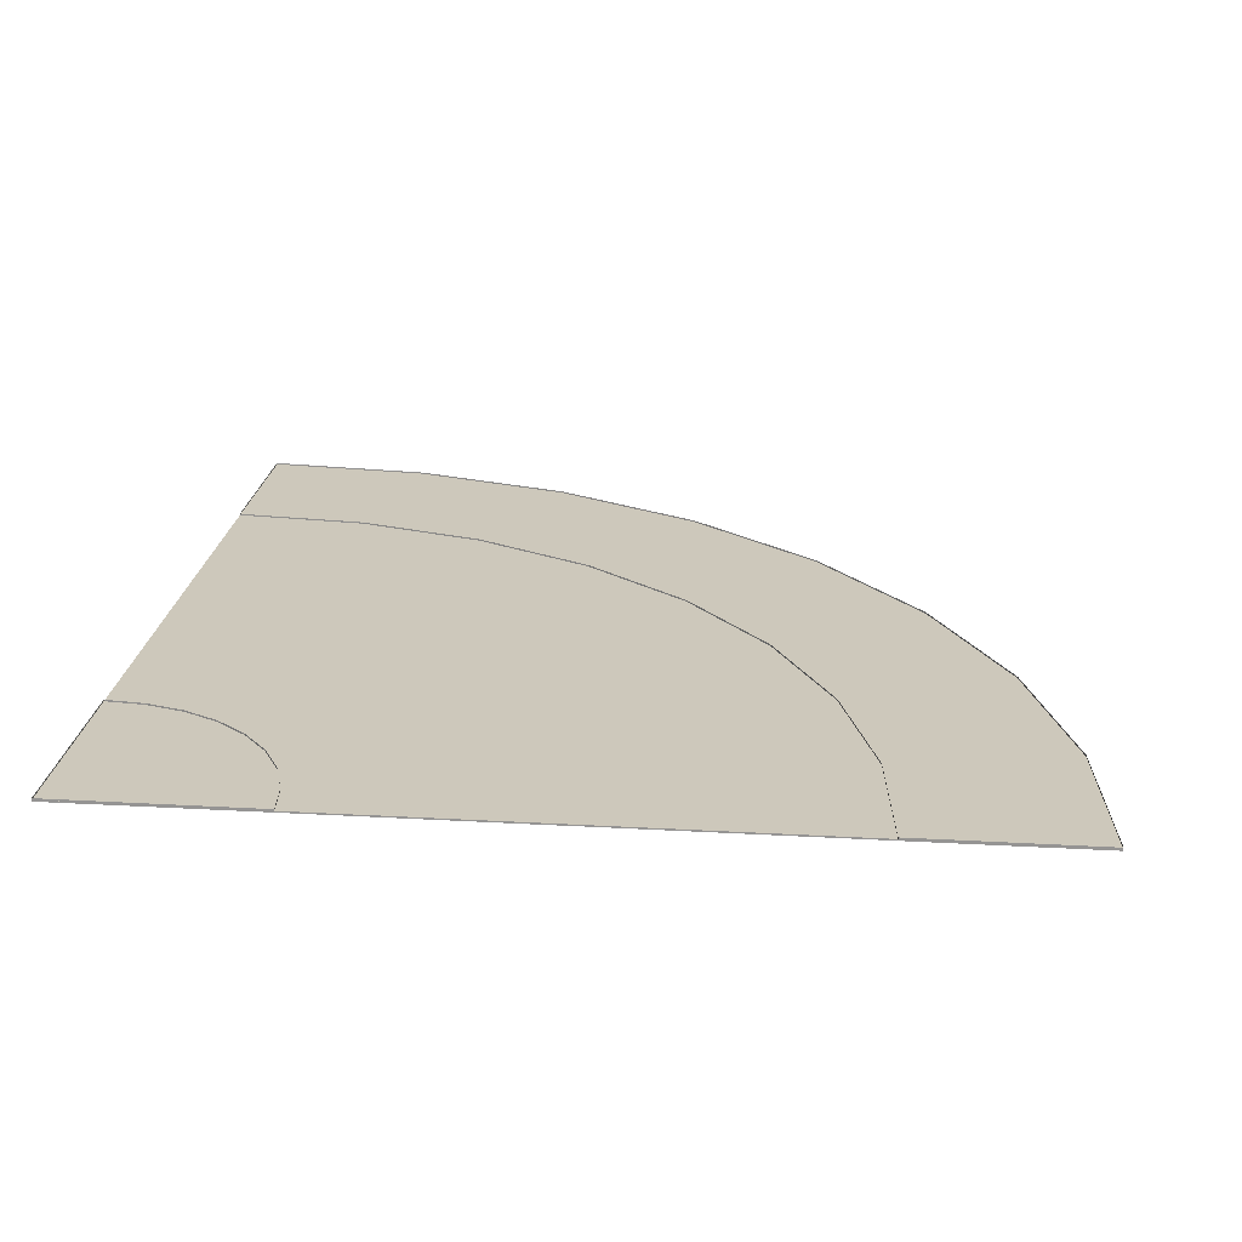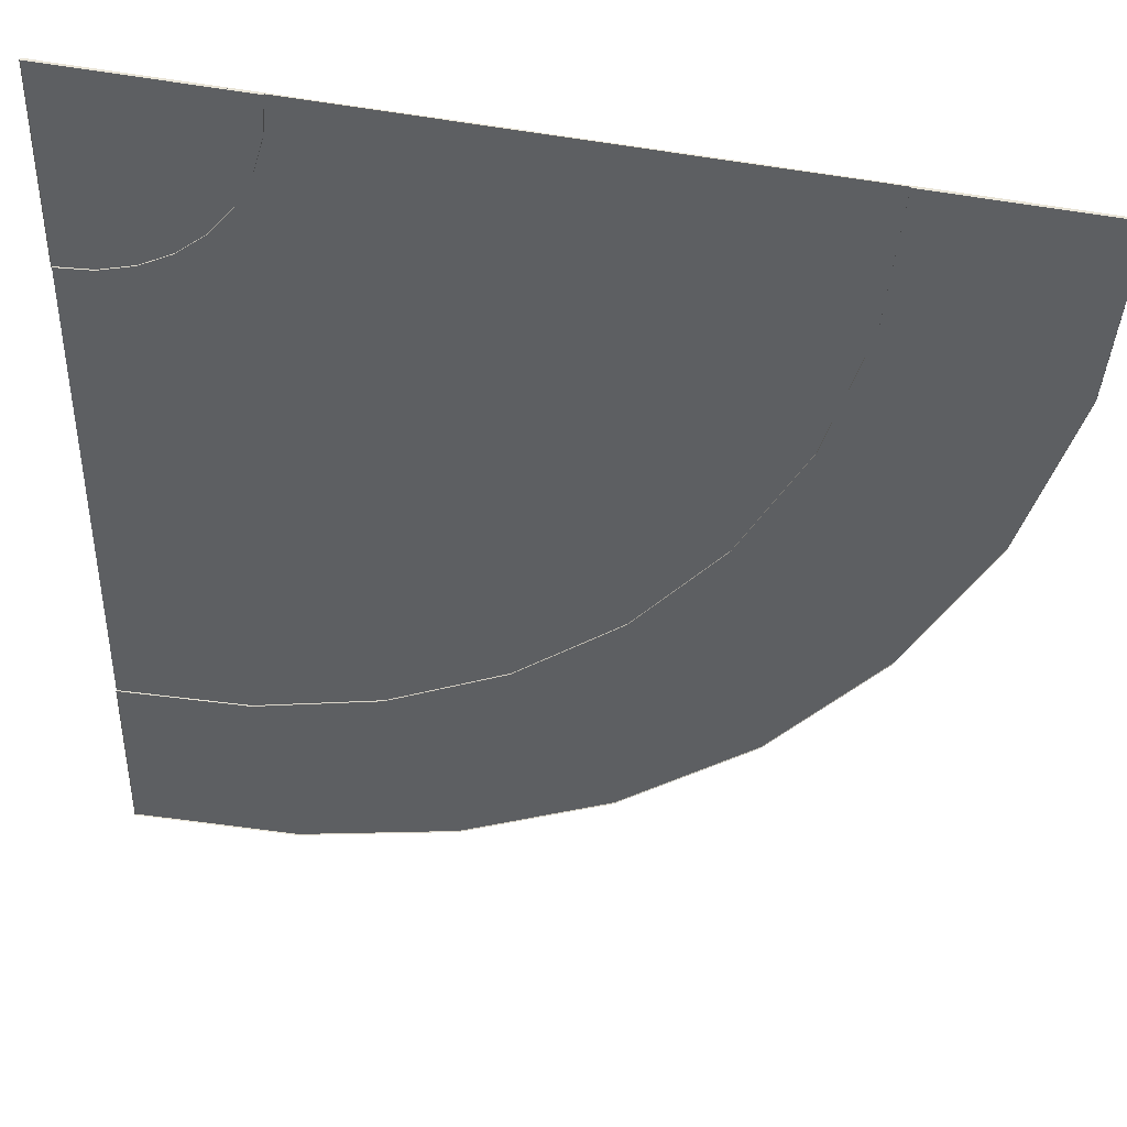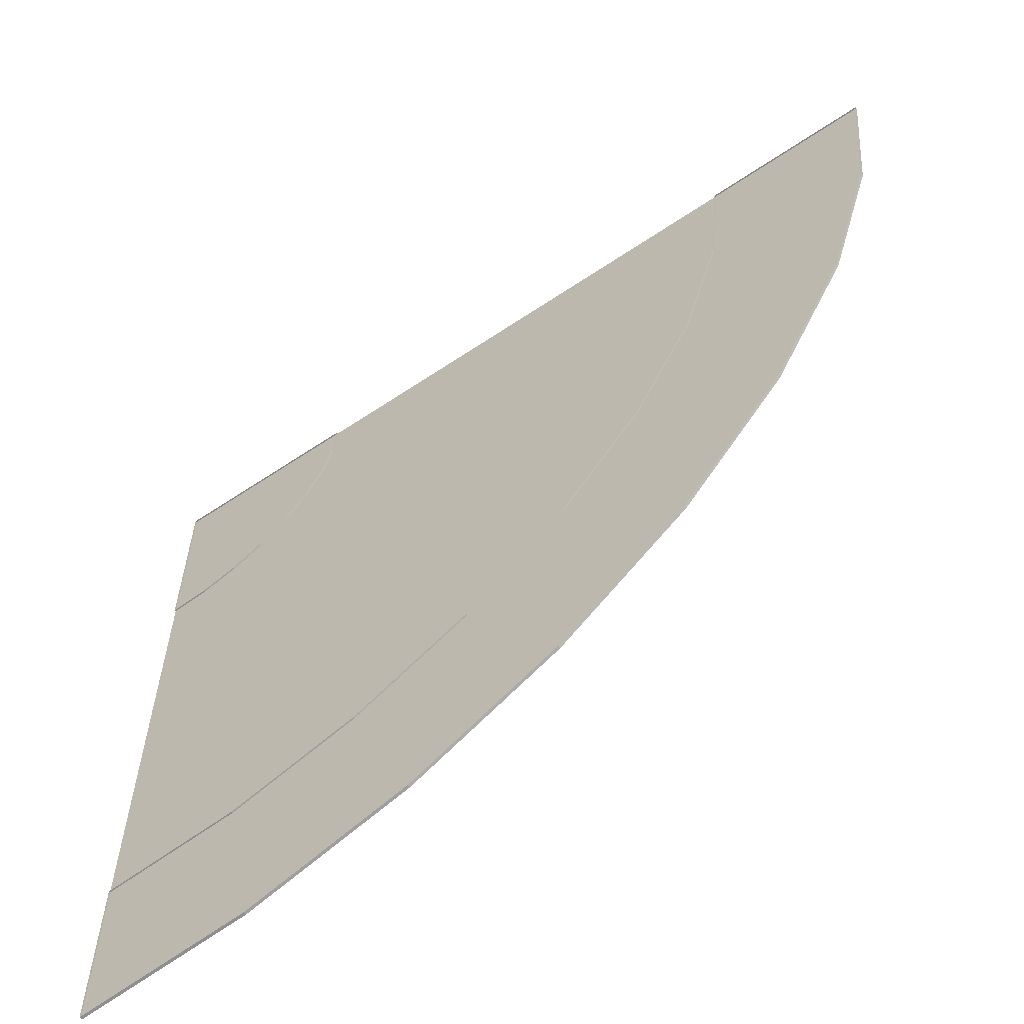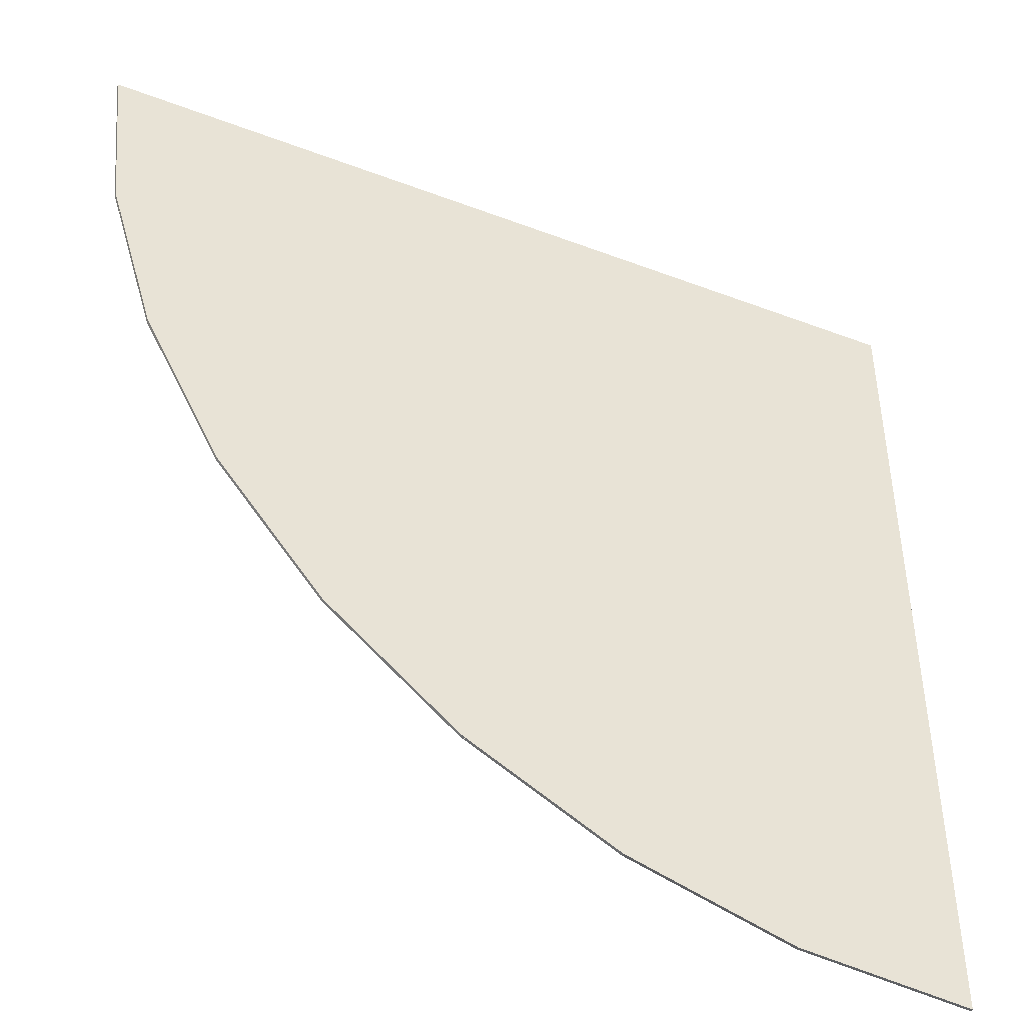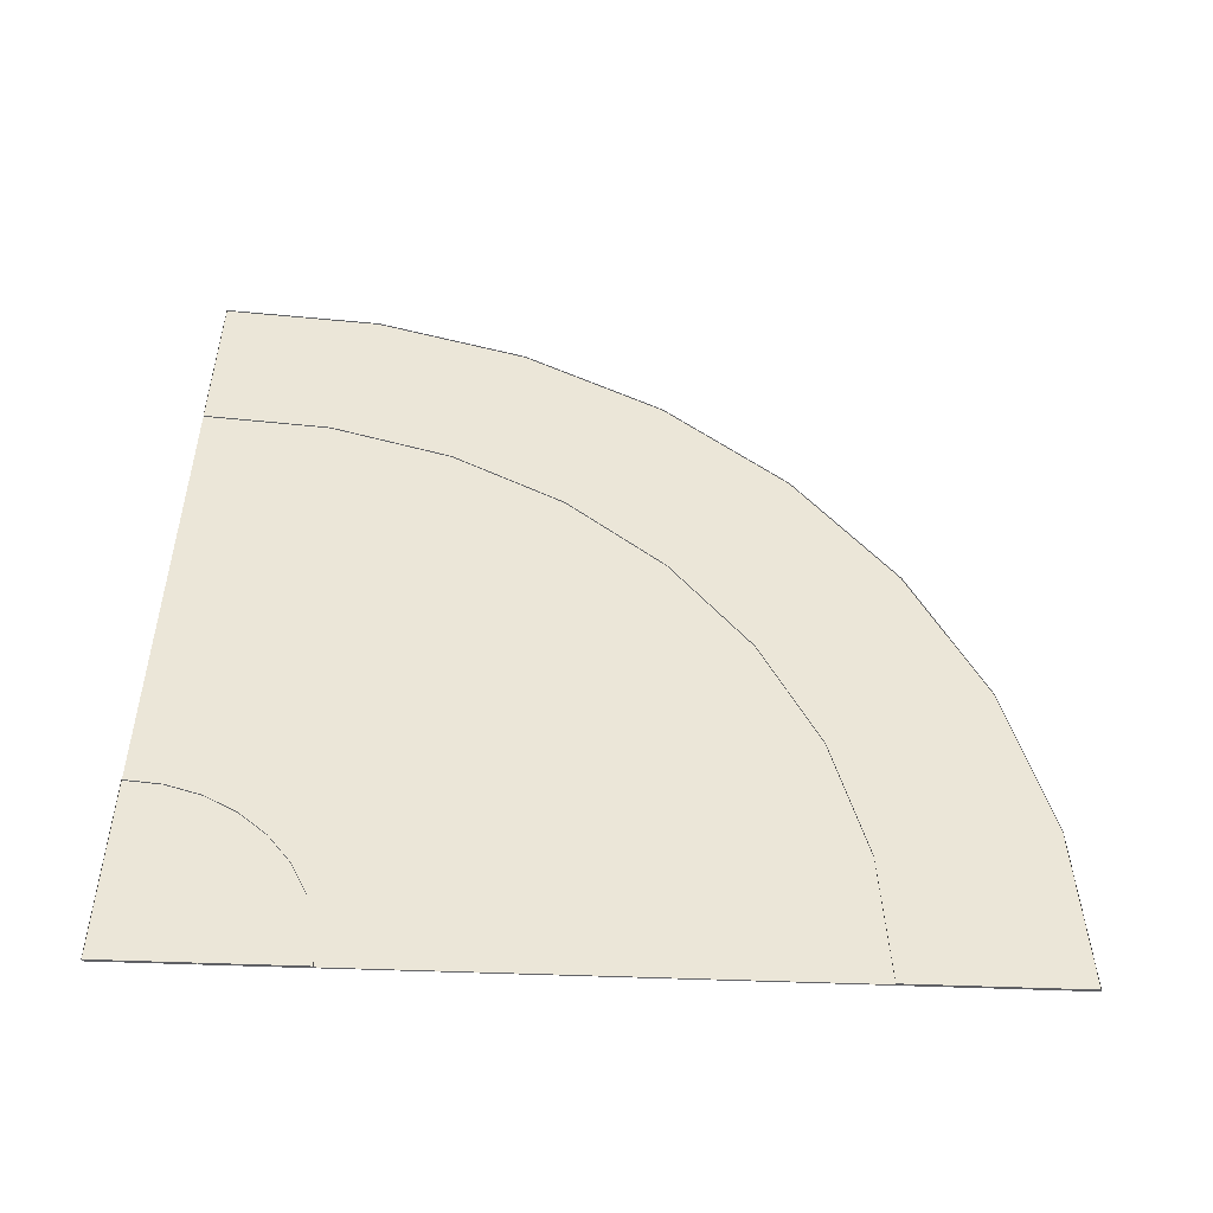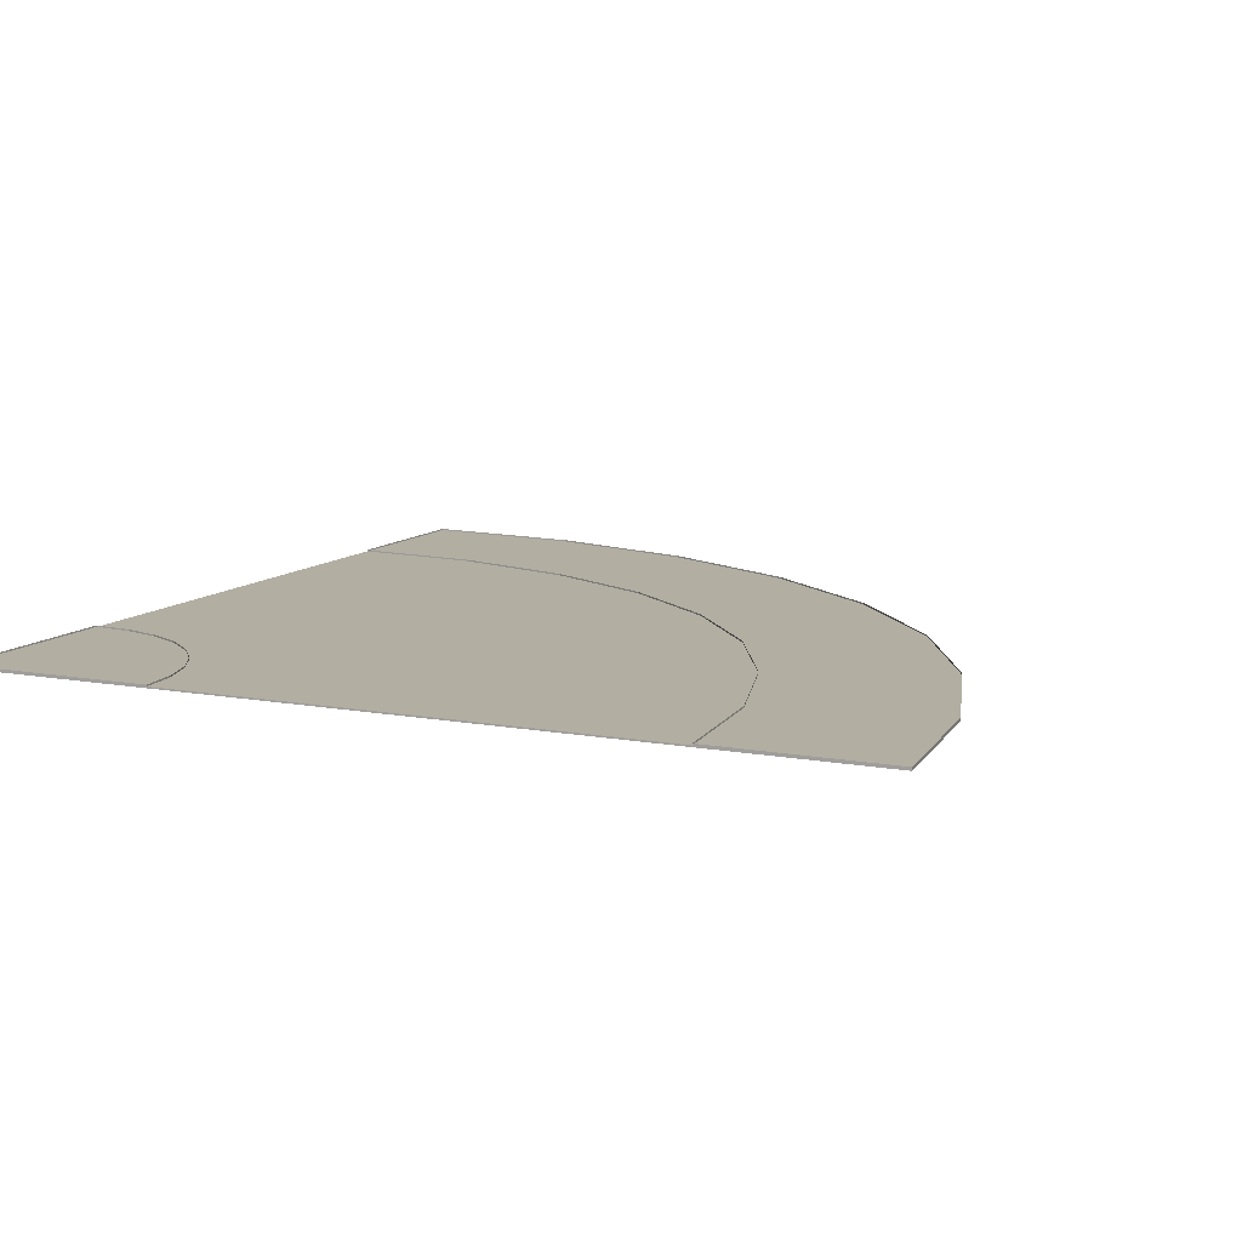
<metadata>
{"format":"obj","ext":"obj","renderer":"f3d","projection":"perspective","resolution":1024,"background":"white","views":[{"elev":21.8,"azim":95.7,"up":"+Y"},{"elev":42.8,"azim":-165.9,"up":"+Z"},{"elev":-61.9,"azim":-145.6,"up":"+Z"},{"elev":-45.0,"azim":-23.8,"up":"+Z"},{"elev":46.3,"azim":92.0,"up":"+Y"},{"elev":10.7,"azim":114.9,"up":"+Y"}]}
</metadata>
<code>
v -14.04 -0.00307 -2.33
v -14.38 -0.00307 -2.297
v -14.71 -0.00307 -2.197
v -15.01 -0.00307 -2.036
v -15.28 -0.00307 -1.819
v -15.5 -0.00307 -1.554
v -15.66 -0.00307 -1.252
v -15.76 -0.00307 -0.9234
v -15.79 -0.00307 -0.582
v -14.04 -0.00307 -0.5798
v -14.04 -0.00307 -0.5798
v -14.04 -0.00307 -0.5798
v -14.04 -0.00307 -0.5798
v -14.04 -0.00307 -0.5798
v -14.04 -0.00307 -0.5798
v -14.04 -0.00307 -0.5798
v -14.04 -0.00307 -0.5798
v -14.04 -0.00307 -0.5798
v -14.04 -0.00307 -0.5798
v -14.04 -0.00307 -0.5798
v -14.04 -0.00307 -0.5798
v -14.04 -0.00307 -0.5798
v -14.04 -0.00307 -0.5798
v -14.04 -0.00307 -0.5798
v -14.04 -0.00307 -0.5798
v -14.04 -0.00307 -0.5798
v -14.04 -0.00307 -0.5798
v -14.04 -0.00307 -0.5798
v -14.04 -0.00307 -0.5798
v -14.04 -0.00307 -0.5798
v -14.04 -0.00307 -0.5798
v -14.04 -0.00307 -0.5798
v -14.04 -0.00307 -0.5798
v -14.04 -0.00307 -0.5798
v -14.04 -0.00307 -0.5798
v -14.04 -0.00307 -0.5798
v -14.04 -0.00307 -0.5798
v -14.04 -0.00307 -0.5798
v -14.04 -0.00307 -0.5798
v -14.04 -0.00307 -0.5798
v -14.04 -0.00307 -0.5798
v -14.27 -0.00307 -0.9138
v -14.33 -0.00307 -0.8639
v -14.41 -0.00307 -0.7338
v -14.44 -0.00307 -0.6586
v -14.45 -0.00307 -0.5803
v -14.12 -0.00307 -0.9735
v -14.2 -0.00307 -0.9508
v -14.38 -0.00307 -0.8032
v -14.04 -0.00307 -0.9811
v -15.03 -0.00307 -1.571
v -15.42 -0.00307 -0.8547
v -15.44 -0.00307 -0.5816
v -14.58 -0.00307 -1.874
v -14.82 -0.00307 -1.745
v -15.34 -0.00307 -1.117
v -14.32 -0.00307 -1.954
v -15.21 -0.00307 -1.359
v -14.04 -0.00307 -1.98
v -14.04 -7e-05 -0.5798
v -14.04 -7e-05 -0.5798
v -14.27 -7e-05 -0.9138
v -14.33 -7e-05 -0.8639
v -14.41 -7e-05 -0.7338
v -14.44 -7e-05 -0.6586
v -14.45 -7e-05 -0.5803
v -14.12 -7e-05 -0.9735
v -14.2 -7e-05 -0.9508
v -14.38 -7e-05 -0.8032
v -14.04 -7e-05 -0.9811
v -14.04 -7e-05 -2.33
v -14.38 -7e-05 -2.297
v -14.71 -7e-05 -2.197
v -15.01 -7e-05 -2.036
v -15.28 -7e-05 -1.819
v -15.5 -7e-05 -1.554
v -15.66 -7e-05 -1.252
v -15.76 -7e-05 -0.9234
v -15.79 -7e-05 -0.582
v -15.03 -7e-05 -1.571
v -15.42 -7e-05 -0.8547
v -15.44 -7e-05 -0.5816
v -14.58 -7e-05 -1.874
v -14.82 -7e-05 -1.745
v -15.34 -7e-05 -1.117
v -14.32 -7e-05 -1.954
v -15.21 -7e-05 -1.359
v -14.04 -7e-05 -1.98
v -14.38 -7e-05 -2.297
v -14.04 -7e-05 -2.33
v -14.71 -7e-05 -2.197
v -15.01 -7e-05 -2.036
v -15.28 -7e-05 -1.819
v -15.5 -7e-05 -1.554
v -15.66 -7e-05 -1.252
v -15.76 -7e-05 -0.9234
v -15.79 -7e-05 -0.582
v -14.04 -7e-05 -0.5798
v -14.04 -7e-05 -0.5798
v -14.04 -7e-05 -0.5798
v -14.04 -7e-05 -0.5798
v -14.04 -7e-05 -0.5798
v -14.04 -7e-05 -0.5798
v -14.04 -7e-05 -0.5798
v -14.04 -7e-05 -0.5798
v -14.04 -7e-05 -0.5798
v -14.04 -7e-05 -0.5798
v -14.04 -7e-05 -0.5798
v -14.04 -7e-05 -0.5798
v -14.04 -7e-05 -0.5798
v -14.04 -7e-05 -0.5798
v -14.04 -7e-05 -0.5798
v -14.04 -7e-05 -0.5798
v -14.04 -7e-05 -0.5798
v -14.04 -7e-05 -0.5798
v -14.04 -7e-05 -0.5798
v -14.04 -7e-05 -0.5798
v -14.04 -7e-05 -0.5798
v -14.04 -7e-05 -0.5798
v -14.04 -7e-05 -0.5798
v -14.04 -7e-05 -0.5798
v -14.04 -7e-05 -0.5798
v -14.04 -7e-05 -0.5798
v -14.04 -7e-05 -0.5798
v -14.04 -7e-05 -0.5798
v -14.04 -7e-05 -0.5798
v -14.04 -7e-05 -0.5798
v -14.04 -7e-05 -0.5798
v -14.04 -7e-05 -0.5798
v -14.27 -7e-05 -0.9138
v -15.03 -7e-05 -1.571
v -14.41 -7e-05 -0.7338
v -15.42 -7e-05 -0.8547
v -15.44 -7e-05 -0.5816
v -14.12 -7e-05 -0.9735
v -14.58 -7e-05 -1.874
v -14.38 -7e-05 -0.8032
v -14.04 -7e-05 -0.9811
v -14.82 -7e-05 -1.745
v -14.33 -7e-05 -0.8639
v -15.34 -7e-05 -1.117
v -14.44 -7e-05 -0.6586
v -14.45 -7e-05 -0.5803
v -14.32 -7e-05 -1.954
v -14.2 -7e-05 -0.9508
v -15.21 -7e-05 -1.359
v -14.04 -7e-05 -1.98
v -14.04 0.00293 -0.9811
v -14.04 0.00293 -0.5798
v -14.04 0.00293 -0.5798
v -14.45 0.00293 -0.5803
v -14.2 0.00293 -0.9508
v -14.27 0.00293 -0.9138
v -14.33 0.00293 -0.8639
v -14.38 0.00293 -0.8032
v -14.12 0.00293 -0.9735
v -14.41 0.00293 -0.7338
v -14.44 0.00293 -0.6586
v -14.38 0.00293 -2.297
v -14.04 0.00293 -2.33
v -14.71 0.00293 -2.197
v -15.01 0.00293 -2.036
v -15.28 0.00293 -1.819
v -15.5 0.00293 -1.554
v -15.66 0.00293 -1.252
v -15.76 0.00293 -0.9234
v -15.79 0.00293 -0.582
v -15.44 0.00293 -0.5816
v -14.04 0.00293 -1.98
v -14.82 0.00293 -1.745
v -15.03 0.00293 -1.571
v -15.34 0.00293 -1.117
v -15.42 0.00293 -0.8547
v -14.32 0.00293 -1.954
v -14.58 0.00293 -1.874
v -15.21 0.00293 -1.359
f 43 22 21 42
f 45 25 24 44
f 46 26 25 45
f 48 20 19 47
f 44 24 23 49
f 47 19 18 50
f 49 23 22 43
f 42 21 20 48
f 55 42 48 54
f 58 49 43 51
f 57 47 50 59
f 56 44 49 58
f 54 48 47 57
f 53 46 45 52
f 52 45 44 56
f 51 43 42 55
f 5 51 55 4
f 8 52 56 7
f 9 53 52 8
f 3 54 57 2
f 7 56 58 6
f 2 57 59 1
f 6 58 51 5
f 4 55 54 3
f 48 68 67 47
f 47 67 70 50
f 43 63 62 42
f 18 60 70 50
f 46 66 61 26
f 42 62 68 48
f 46 66 65 45
f 44 64 69 49
f 49 69 63 43
f 45 65 64 44
f 3 73 74 4
f 52 81 85 56
f 58 87 80 51
f 2 72 73 3
f 8 78 79 9
f 7 77 78 8
f 51 80 84 55
f 59 88 71 1
f 57 86 88 59
f 1 71 72 2
f 6 76 77 7
f 56 85 87 58
f 54 83 86 57
f 9 79 82 53
f 5 75 76 6
f 53 82 81 52
f 55 84 83 54
f 4 74 75 5
f 140 130 109 110
f 142 132 112 113
f 143 142 113 114
f 145 135 107 108
f 132 137 111 112
f 135 138 106 107
f 137 140 110 111
f 130 145 108 109
f 139 136 145 130
f 146 131 140 137
f 144 147 138 135
f 141 146 137 132
f 136 144 135 145
f 134 133 142 143
f 133 141 132 142
f 131 139 130 140
f 93 92 139 131
f 96 95 141 133
f 97 96 133 134
f 91 89 144 136
f 95 94 146 141
f 89 90 147 144
f 94 93 131 146
f 92 91 136 139
f 145 135 156 152
f 135 138 148 156
f 140 130 153 154
f 106 138 148 149
f 143 114 150 151
f 130 145 152 153
f 143 142 158 151
f 132 137 155 157
f 137 140 154 155
f 142 132 157 158
f 91 92 162 161
f 133 141 172 173
f 146 131 171 176
f 89 91 161 159
f 96 97 167 166
f 95 96 166 165
f 131 139 170 171
f 147 90 160 169
f 144 147 169 174
f 90 89 159 160
f 94 95 165 164
f 141 146 176 172
f 136 144 174 175
f 97 134 168 167
f 93 94 164 163
f 134 133 173 168
f 139 136 175 170
f 92 93 163 162
f 62 63 154 153
f 28 27 115 116
f 83 84 170 175
f 25 26 114 113
f 88 86 174 169
f 60 18 106 149
f 32 31 119 120
f 30 29 117 118
f 26 61 150 114
f 36 35 123 124
f 34 33 121 122
f 13 12 100 101
f 11 10 99 98
f 74 73 161 162
f 72 71 160 159
f 40 39 127 128
f 68 62 153 152
f 38 37 125 126
f 70 60 149 148
f 17 16 104 105
f 78 77 165 166
f 15 14 102 103
f 76 75 163 164
f 67 68 152 156
f 10 41 129 99
f 70 67 156 148
f 20 21 109 108
f 84 80 171 170
f 18 19 107 106
f 82 79 167 168
f 64 65 158 157
f 24 25 113 112
f 87 85 172 176
f 22 23 111 110
f 46 53 134 143
f 81 82 168 173
f 29 28 116 117
f 27 26 114 115
f 80 87 176 171
f 33 32 120 121
f 31 30 118 119
f 12 11 98 100
f 59 50 138 147
f 73 72 159 161
f 37 36 124 125
f 35 34 122 123
f 16 15 103 104
f 77 76 164 165
f 14 13 101 102
f 75 74 162 163
f 41 40 128 129
f 63 69 155 154
f 39 38 126 127
f 61 66 151 150
f 19 20 108 107
f 71 88 169 160
f 18 17 105 106
f 79 78 166 167
f 65 66 151 158
f 69 64 157 155
f 23 24 112 111
f 86 83 175 174
f 21 22 110 109
f 85 81 173 172

</code>
